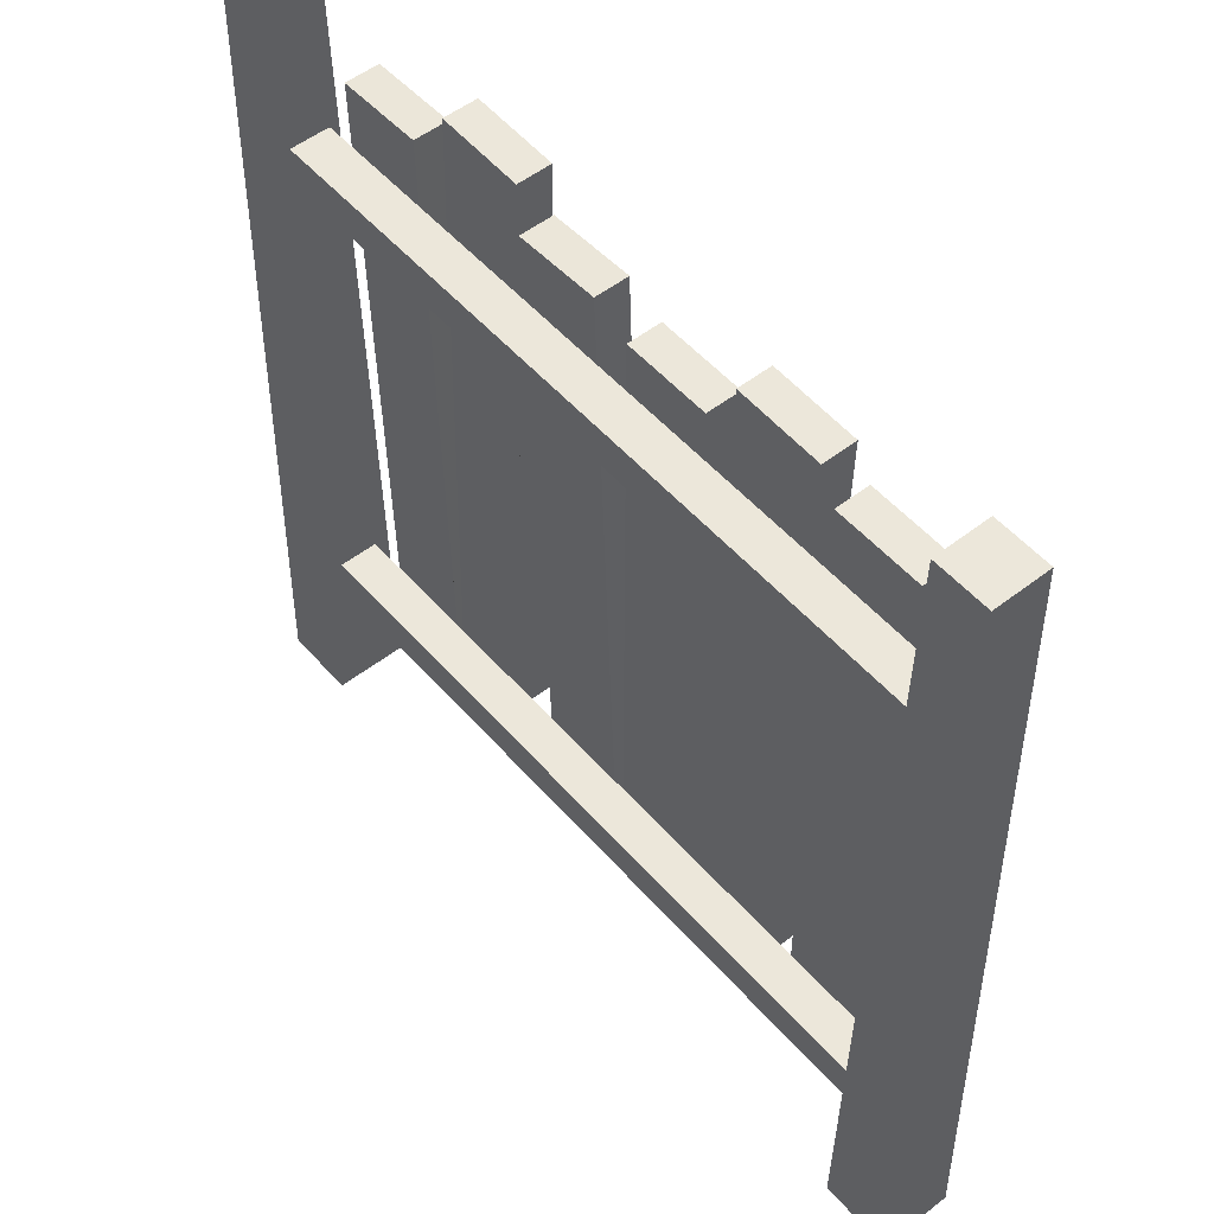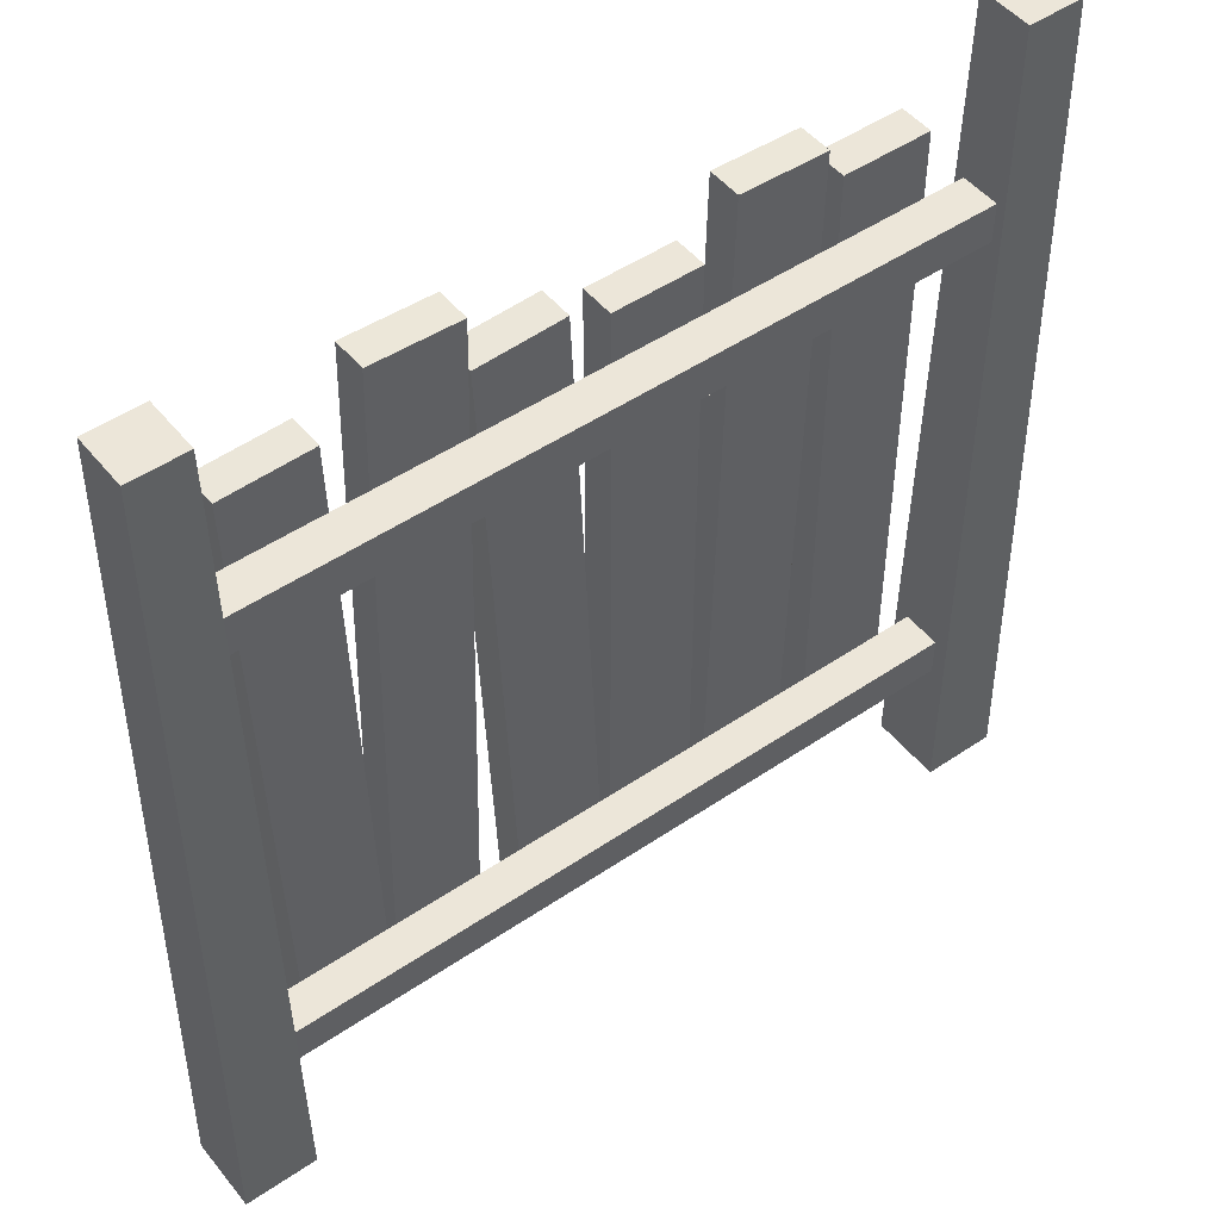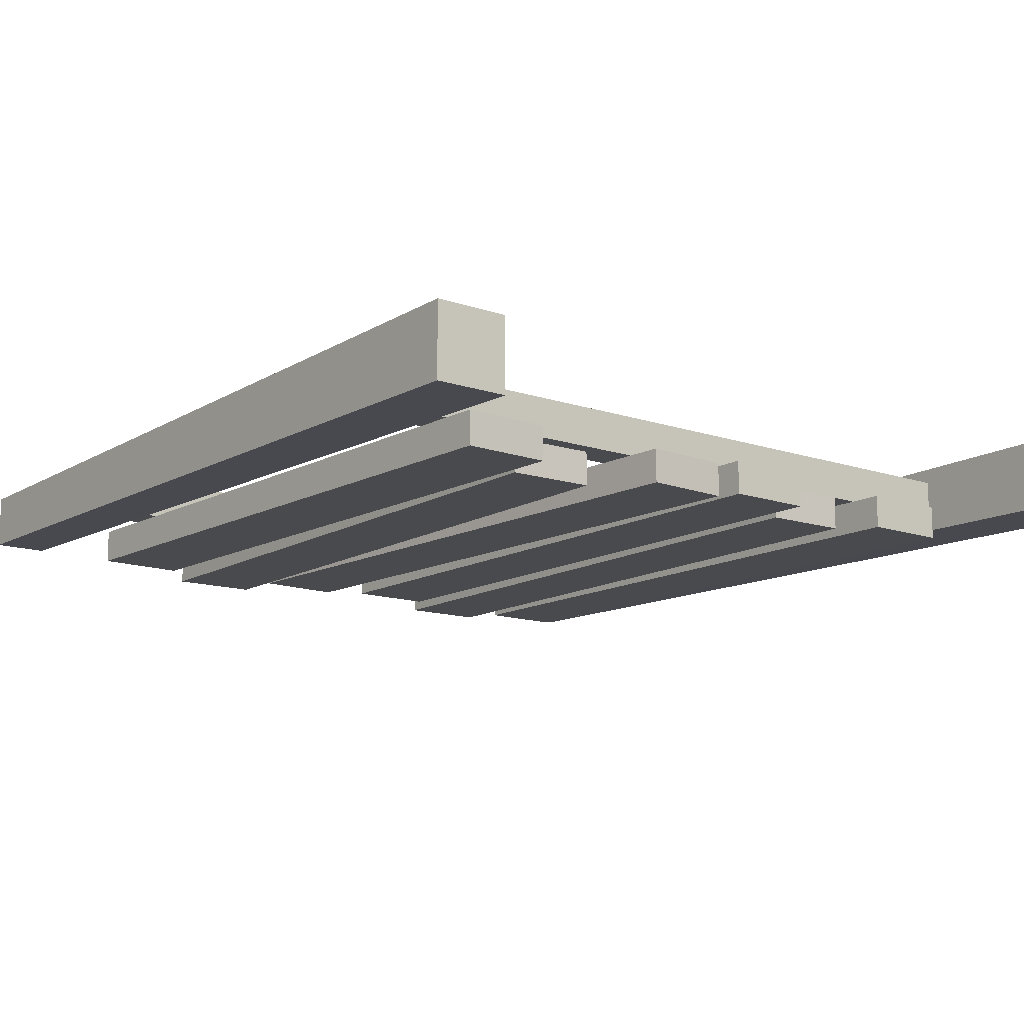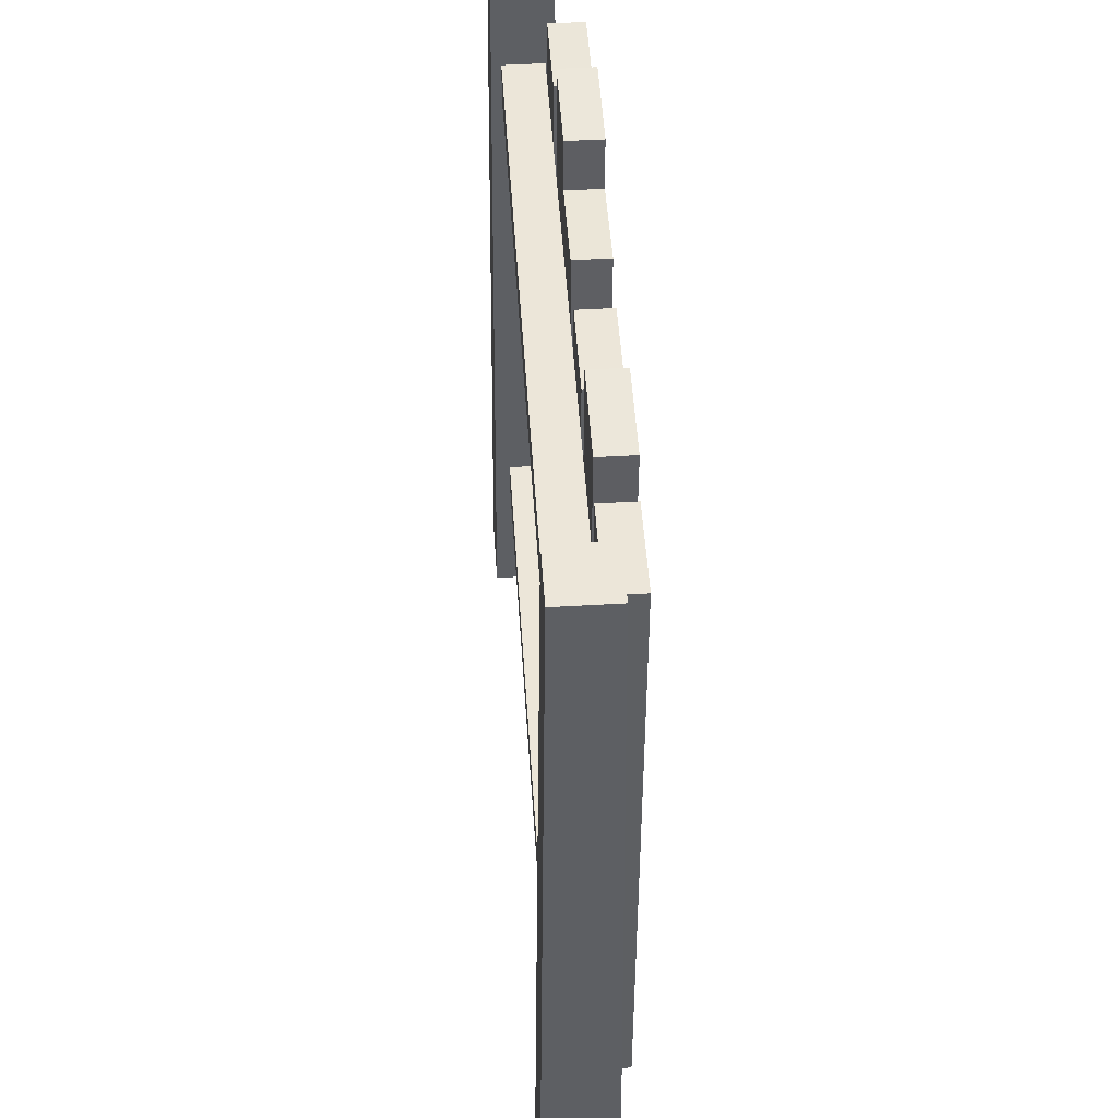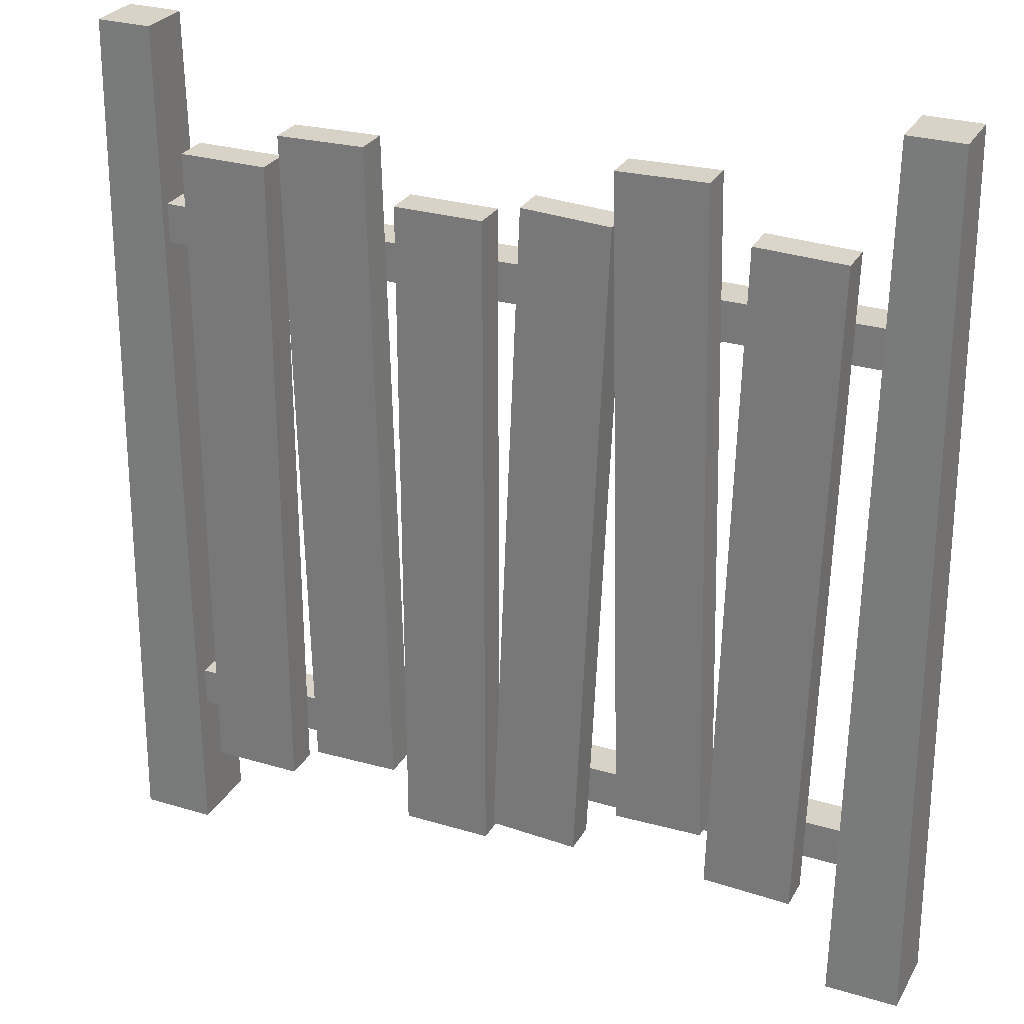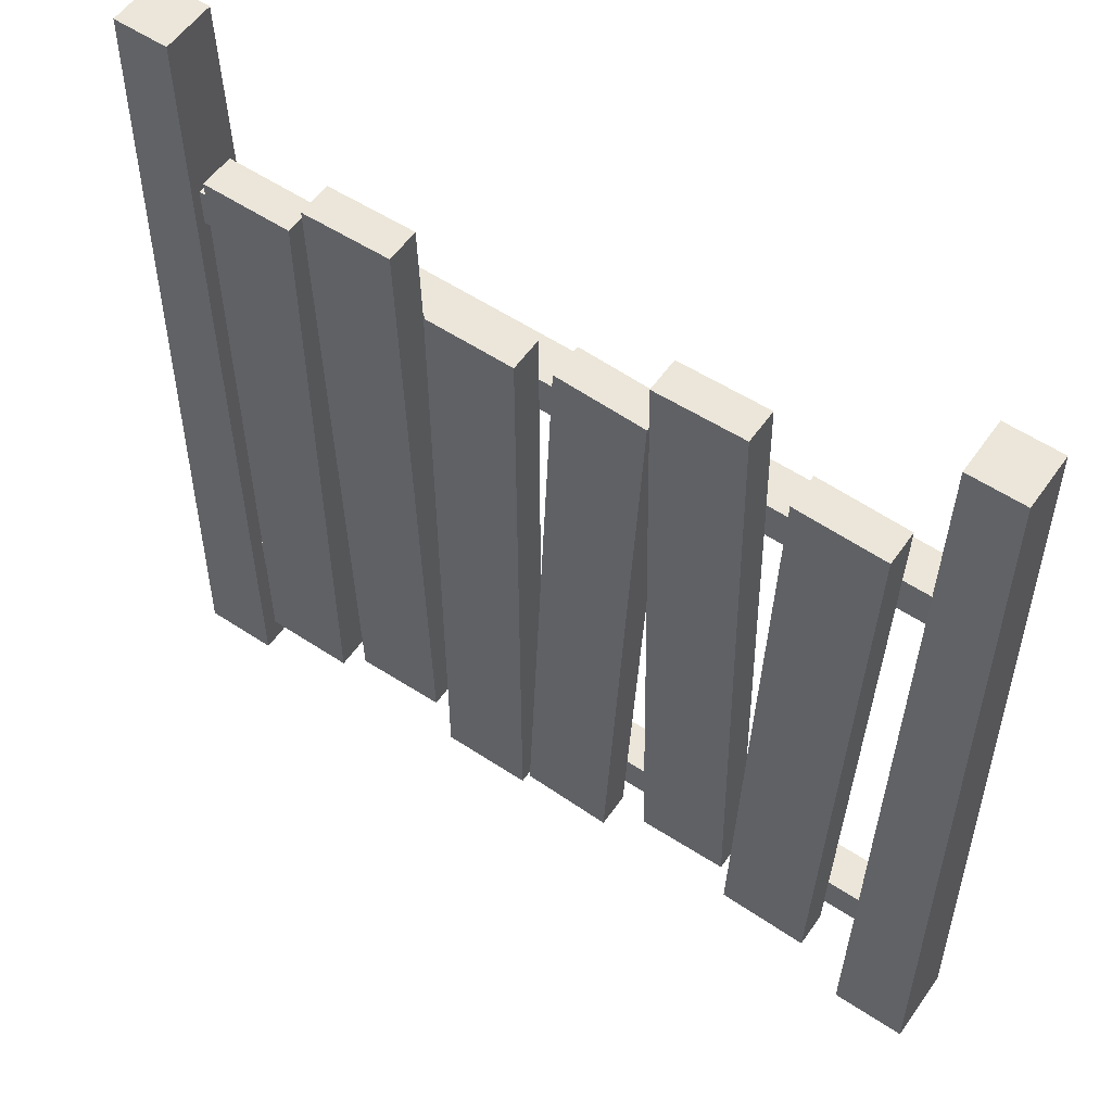
<metadata>
{"format":"obj","ext":"obj","renderer":"f3d","projection":"perspective","resolution":1024,"background":"white","views":[{"elev":52.4,"azim":50.1,"up":"+Y"},{"elev":48.9,"azim":-37.1,"up":"+Y"},{"elev":-13.1,"azim":-38.1,"up":"+Z"},{"elev":49.5,"azim":86.3,"up":"+Y"},{"elev":28.2,"azim":-155.6,"up":"+Y"},{"elev":56.4,"azim":-145.3,"up":"+Y"}]}
</metadata>
<code>
g fenceFortified
v 0.25 0 0.25
v 0.25 0 0.2072
v 0.2072 0 0.25
v 0.2072 0 0.2072
v -0.2072 0 0.25
v -0.2072 0 0.2072
v -0.25 0 0.25
v -0.25 0 0.2072
v -0.2447 0.5175 0.2126
v -0.2447 0.5175 0.2447
v -0.2126 0.5175 0.2447
v -0.2126 0.5175 0.2126
v 0.2447 0.5175 0.2447
v 0.2126 0.5175 0.2447
v 0.2447 0.5175 0.2126
v 0.2126 0.5175 0.2126
v 0.2113 0.39 0.2402
v 0.2113 0.39 0.217
v -0.2113 0.39 0.2402
v 0.1871 0.39 0.217
v 0.1355 0.39 0.217
v 0.1244 0.39 0.217
v 0.07278 0.39 0.217
v 0.05691 0.39 0.217
v 0.005293 0.39 0.217
v -0.0138 0.39 0.217
v -0.06547 0.39 0.217
v -0.07077 0.39 0.217
v -0.1224 0.39 0.217
v -0.1418 0.39 0.217
v -0.1935 0.39 0.217
v -0.2113 0.39 0.217
v 0.2115 0.4133 0.2402
v -0.2115 0.4133 0.2402
v 0.2115 0.4133 0.217
v 0.1871 0.4133 0.217
v 0.1355 0.4133 0.217
v 0.1249 0.4133 0.217
v 0.07327 0.4133 0.217
v 0.05691 0.4133 0.217
v 0.005293 0.4133 0.217
v -0.01478 0.4133 0.217
v -0.06645 0.4133 0.217
v -0.0702 0.4133 0.217
v -0.1218 0.4133 0.217
v -0.1425 0.4133 0.217
v -0.1941 0.4133 0.217
v -0.2115 0.4133 0.217
v 0.1355 0.08 0.217
v 0.1355 0.1032 0.217
v 0.1179 0.08 0.217
v 0.1184 0.1032 0.217
v 0.2083 0.1032 0.2402
v -0.2083 0.1032 0.2402
v 0.2083 0.1032 0.217
v 0.1871 0.1032 0.217
v 0.06673 0.1032 0.217
v 0.05691 0.1032 0.217
v 0.005293 0.1032 0.217
v -0.00169 0.1032 0.217
v -0.05336 0.1032 0.217
v -0.07775 0.1032 0.217
v -0.1294 0.1032 0.217
v -0.1344 0.1032 0.217
v -0.186 0.1032 0.217
v -0.2083 0.1032 0.217
v 0.208 0.08 0.2402
v 0.208 0.08 0.217
v -0.208 0.08 0.2402
v 0.1871 0.08 0.217
v 0.09412 0.08 0.217
v 0.05691 0.08 0.217
v 0.005293 0.08 0.217
v -0.000708 0.08 0.217
v -0.05237 0.08 0.217
v -0.1338 0.08 0.217
v -0.1854 0.08 0.217
v -0.208 0.08 0.217
v -0.1297 0.09079 0.217
v -0.07809 0.08934 0.217
v 0.06625 0.08068 0.217
v 0.1179 0.07942 0.217
v 0.1355 0.4532 0.197
v 0.1355 0.4532 0.217
v 0.1355 0.06 0.197
v 0.1355 0.06 0.217
v 0.1871 0.4532 0.217
v 0.1871 0.4532 0.197
v 0.1871 0.06 0.217
v 0.1871 0.06 0.197
v 0.005293 0.05 0.197
v 0.05691 0.05 0.197
v 0.005293 0.4432 0.197
v 0.05691 0.4432 0.197
v 0.005293 0.4432 0.217
v 0.005293 0.05 0.217
v 0.05691 0.4432 0.217
v 0.05691 0.05 0.217
v -0.1201 0.4839 0.197
v -0.1201 0.4839 0.217
v -0.1297 0.09079 0.197
v -0.06852 0.4825 0.217
v -0.06852 0.4825 0.197
v -0.07809 0.08934 0.197
v -0.05149 0.05894 0.217
v 7.487e-05 0.06146 0.217
v -0.05149 0.05894 0.197
v 7.487e-05 0.06146 0.197
v -0.06808 0.4518 0.197
v -0.01652 0.4543 0.197
v -0.06808 0.4518 0.217
v -0.01652 0.4543 0.217
v -0.1435 0.4539 0.217
v -0.1951 0.4524 0.217
v -0.1435 0.4539 0.197
v -0.1951 0.4524 0.197
v -0.1333 0.06085 0.217
v -0.1333 0.06085 0.197
v -0.1849 0.0593 0.217
v -0.1849 0.0593 0.197
v 0.1179 0.07942 0.197
v 0.1261 0.4726 0.197
v 0.06625 0.08068 0.197
v 0.07455 0.4738 0.197
v 0.1261 0.4726 0.217
v 0.07455 0.4738 0.217
f 3 2 1
f 2 3 4
f 7 6 5
f 6 7 8
f 7 9 8
f 9 7 10
f 11 7 5
f 7 11 10
f 9 11 12
f 11 9 10
f 9 6 8
f 6 9 12
f 13 3 1
f 3 13 14
f 16 13 15
f 13 16 14
f 15 1 2
f 1 15 13
f 16 2 4
f 2 16 15
f 19 18 17
f 18 19 20
f 20 19 21
f 21 19 22
f 22 19 23
f 23 19 24
f 24 19 25
f 25 19 26
f 26 19 27
f 27 19 28
f 28 19 29
f 29 19 30
f 30 19 31
f 31 19 32
f 35 34 33
f 34 35 36
f 34 36 37
f 34 37 38
f 34 38 39
f 34 39 40
f 34 40 41
f 34 41 42
f 34 42 43
f 34 43 44
f 34 44 45
f 34 45 46
f 34 46 47
f 34 47 48
f 30 45 29
f 45 30 46
f 33 19 17
f 19 33 34
f 51 50 49
f 50 51 52
f 55 54 53
f 54 55 56
f 54 56 50
f 54 50 52
f 54 52 57
f 54 57 58
f 54 58 59
f 54 59 60
f 54 60 61
f 54 61 62
f 54 62 63
f 54 63 64
f 54 64 65
f 54 65 66
f 69 68 67
f 68 69 70
f 70 69 49
f 49 69 51
f 51 69 71
f 71 69 72
f 72 69 73
f 73 69 74
f 74 69 75
f 75 69 76
f 76 69 77
f 77 69 78
f 53 69 67
f 69 53 54
f 20 35 18
f 35 20 36
f 70 55 68
f 55 70 56
f 24 39 23
f 39 24 40
f 28 43 27
f 43 28 44
f 74 59 73
f 59 74 60
f 26 41 25
f 41 26 42
f 78 65 77
f 65 78 66
f 32 47 31
f 47 32 48
f 79 64 63
f 79 76 64
f 76 79 80
f 80 75 76
f 75 80 61
f 61 80 62
f 72 81 71
f 81 72 58
f 81 58 57
f 22 37 21
f 37 22 38
f 48 11 34
f 34 11 19
f 48 12 11
f 5 19 11
f 12 48 66
f 32 66 48
f 66 32 54
f 54 32 19
f 54 19 69
f 5 69 19
f 78 12 66
f 5 78 69
f 78 6 12
f 6 78 5
f 14 35 33
f 14 33 17
f 35 14 16
f 14 17 67
f 67 3 14
f 17 53 67
f 18 53 17
f 68 3 67
f 68 4 3
f 4 68 16
f 18 55 53
f 55 18 35
f 16 68 55
f 16 55 35
f 71 82 51
f 85 84 83
f 84 85 50
f 50 85 86
f 50 86 49
f 84 50 37
f 21 37 50
f 88 84 87
f 84 88 83
f 86 90 89
f 90 86 85
f 20 56 36
f 56 87 36
f 90 87 56
f 87 90 88
f 90 56 89
f 89 56 70
f 70 86 89
f 86 70 49
f 83 90 85
f 90 83 88
f 87 37 36
f 37 87 84
f 20 50 56
f 50 20 21
f 93 92 91
f 92 93 94
f 91 95 93
f 95 91 59
f 59 91 96
f 59 96 73
f 95 59 41
f 41 59 25
f 94 95 97
f 95 94 93
f 97 92 94
f 92 97 98
f 98 97 40
f 98 40 24
f 98 24 58
f 72 98 58
f 96 92 98
f 92 96 91
f 72 96 98
f 96 72 73
f 97 41 40
f 41 97 95
f 24 59 58
f 59 24 25
f 101 100 99
f 100 101 63
f 63 101 79
f 100 63 45
f 45 63 29
f 103 100 102
f 100 103 99
f 79 104 80
f 104 79 101
f 102 104 103
f 104 102 80
f 80 102 44
f 80 44 28
f 80 28 62
f 101 103 104
f 103 101 99
f 102 45 44
f 45 102 100
f 28 63 62
f 63 28 29
f 106 75 105
f 75 106 74
f 109 108 107
f 108 109 110
f 105 108 106
f 108 105 107
f 107 111 109
f 111 107 61
f 61 107 105
f 61 105 75
f 111 61 43
f 43 61 27
f 110 111 112
f 111 110 109
f 112 108 110
f 108 112 106
f 106 112 42
f 106 42 26
f 106 26 60
f 106 60 74
f 26 61 60
f 61 26 27
f 112 43 42
f 43 112 111
f 115 114 113
f 114 115 116
f 119 118 117
f 118 119 120
f 116 118 120
f 118 116 115
f 113 118 115
f 118 113 117
f 117 113 46
f 117 46 30
f 117 30 64
f 117 64 76
f 117 77 119
f 77 117 76
f 120 114 116
f 114 120 65
f 65 120 119
f 65 119 77
f 114 65 47
f 47 65 31
f 113 47 46
f 47 113 114
f 30 65 64
f 65 30 31
f 123 122 121
f 122 123 124
f 71 121 82
f 121 71 123
f 123 71 81
f 125 121 122
f 121 125 82
f 82 125 38
f 82 38 22
f 82 22 52
f 51 82 52
f 122 126 125
f 126 122 124
f 123 126 124
f 126 123 57
f 57 123 81
f 126 57 39
f 39 57 23
f 125 39 38
f 39 125 126
f 22 57 52
f 57 22 23

</code>
